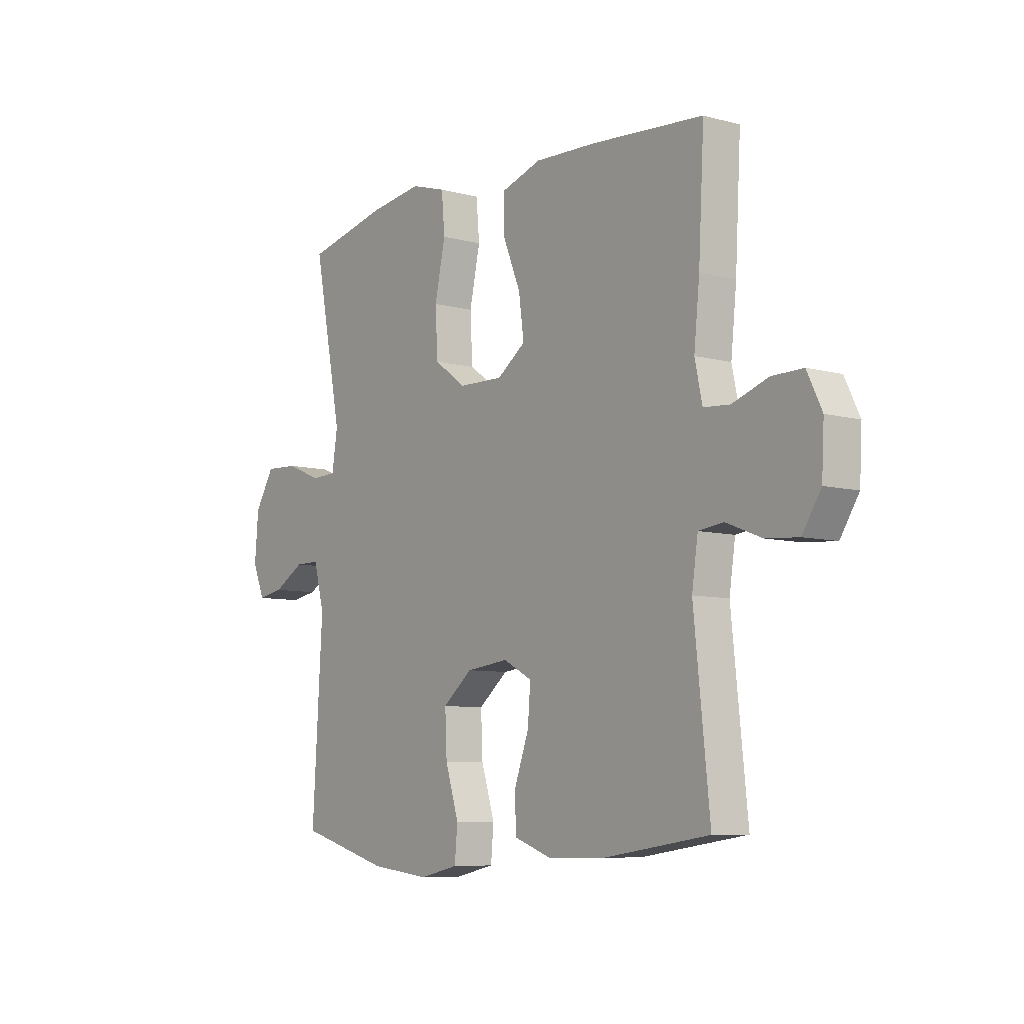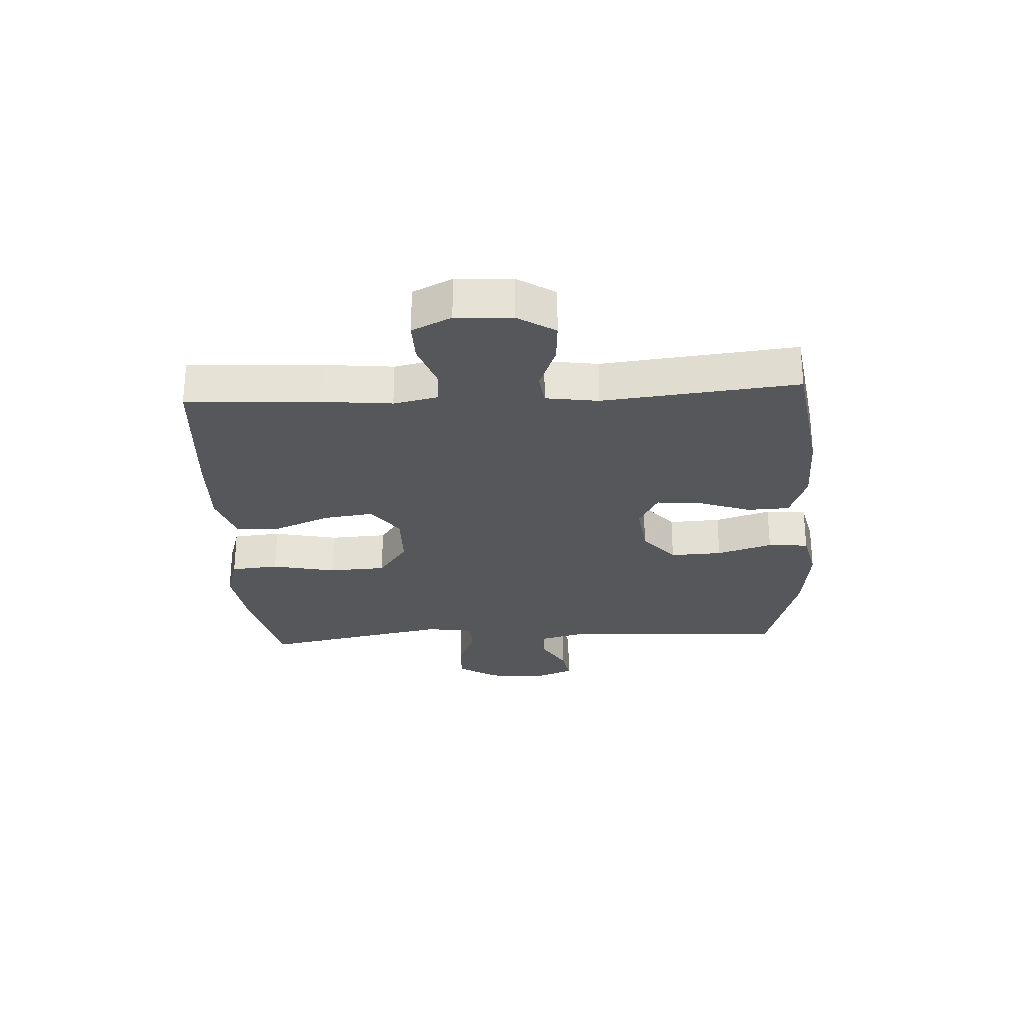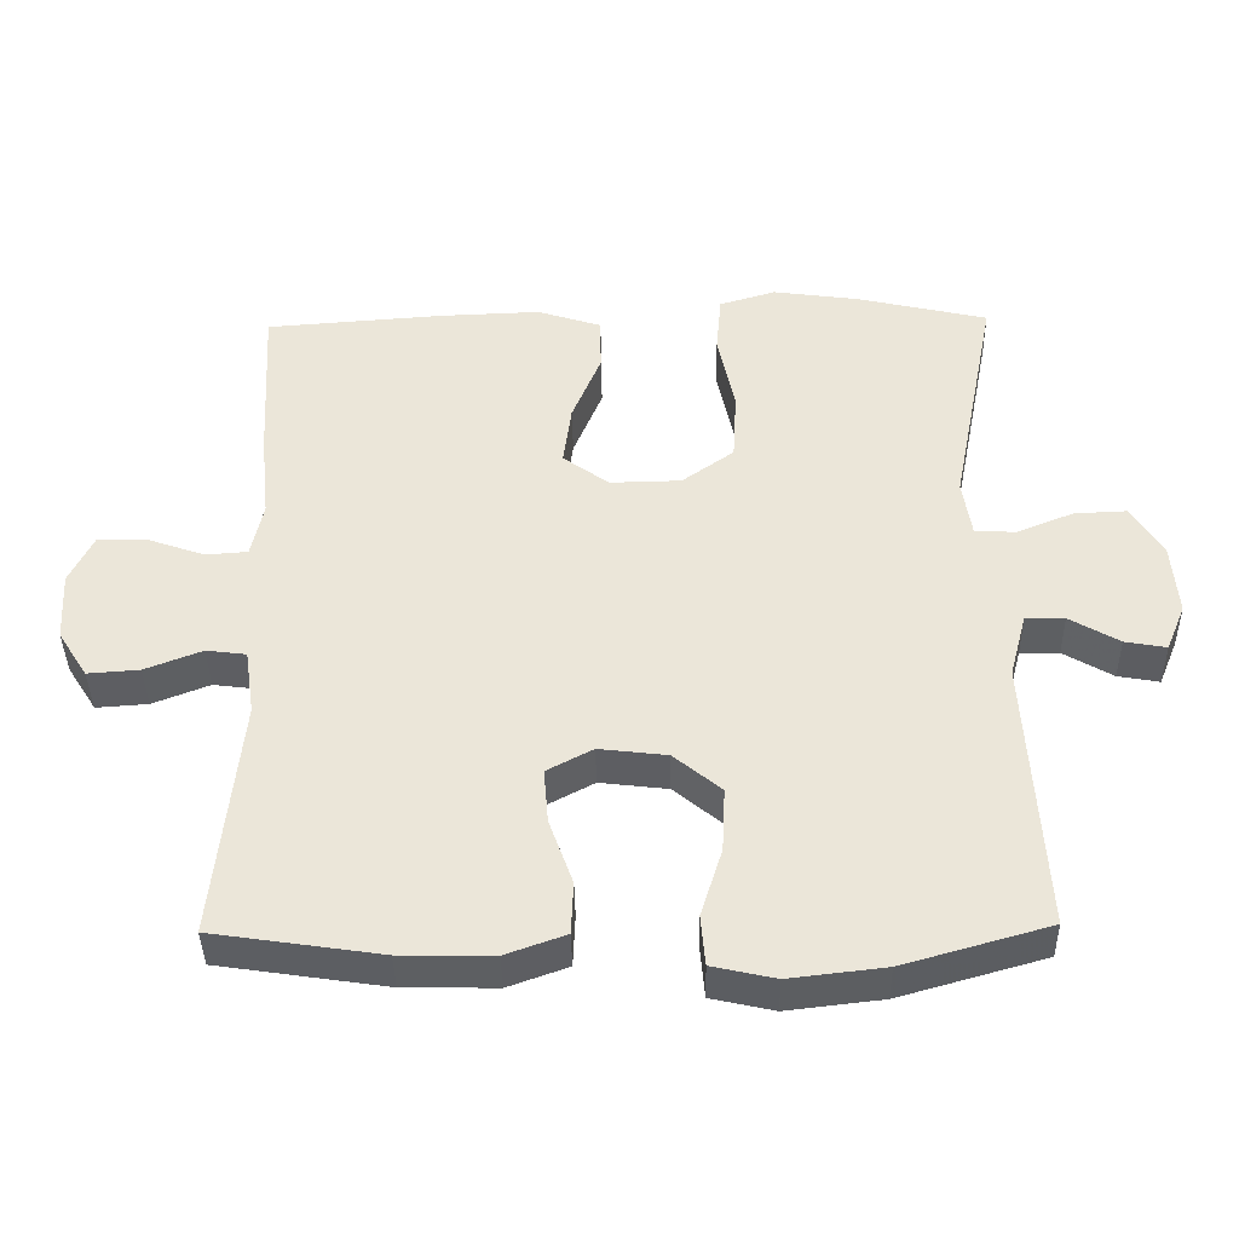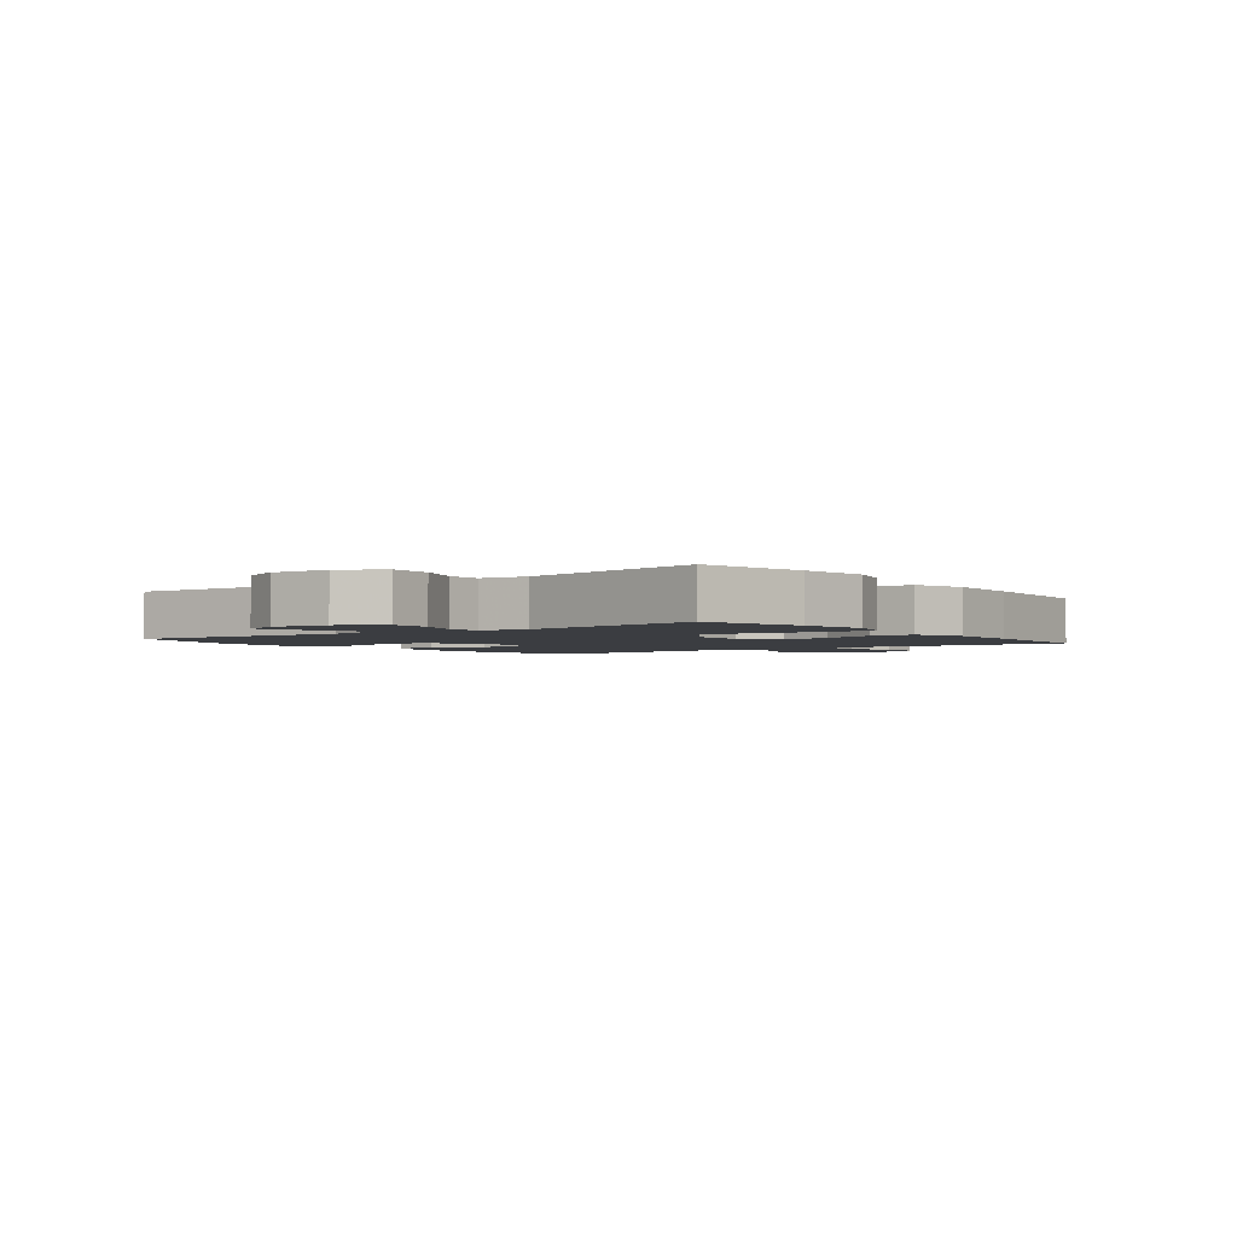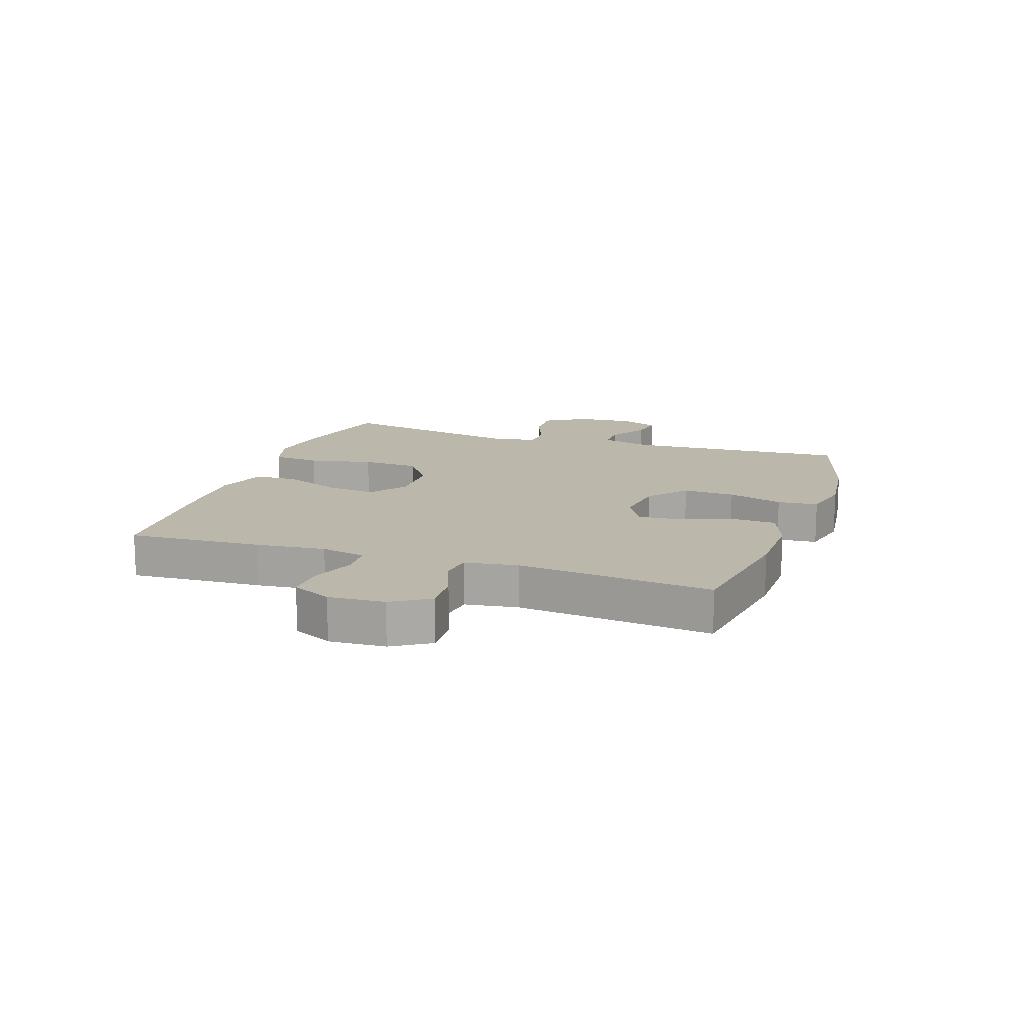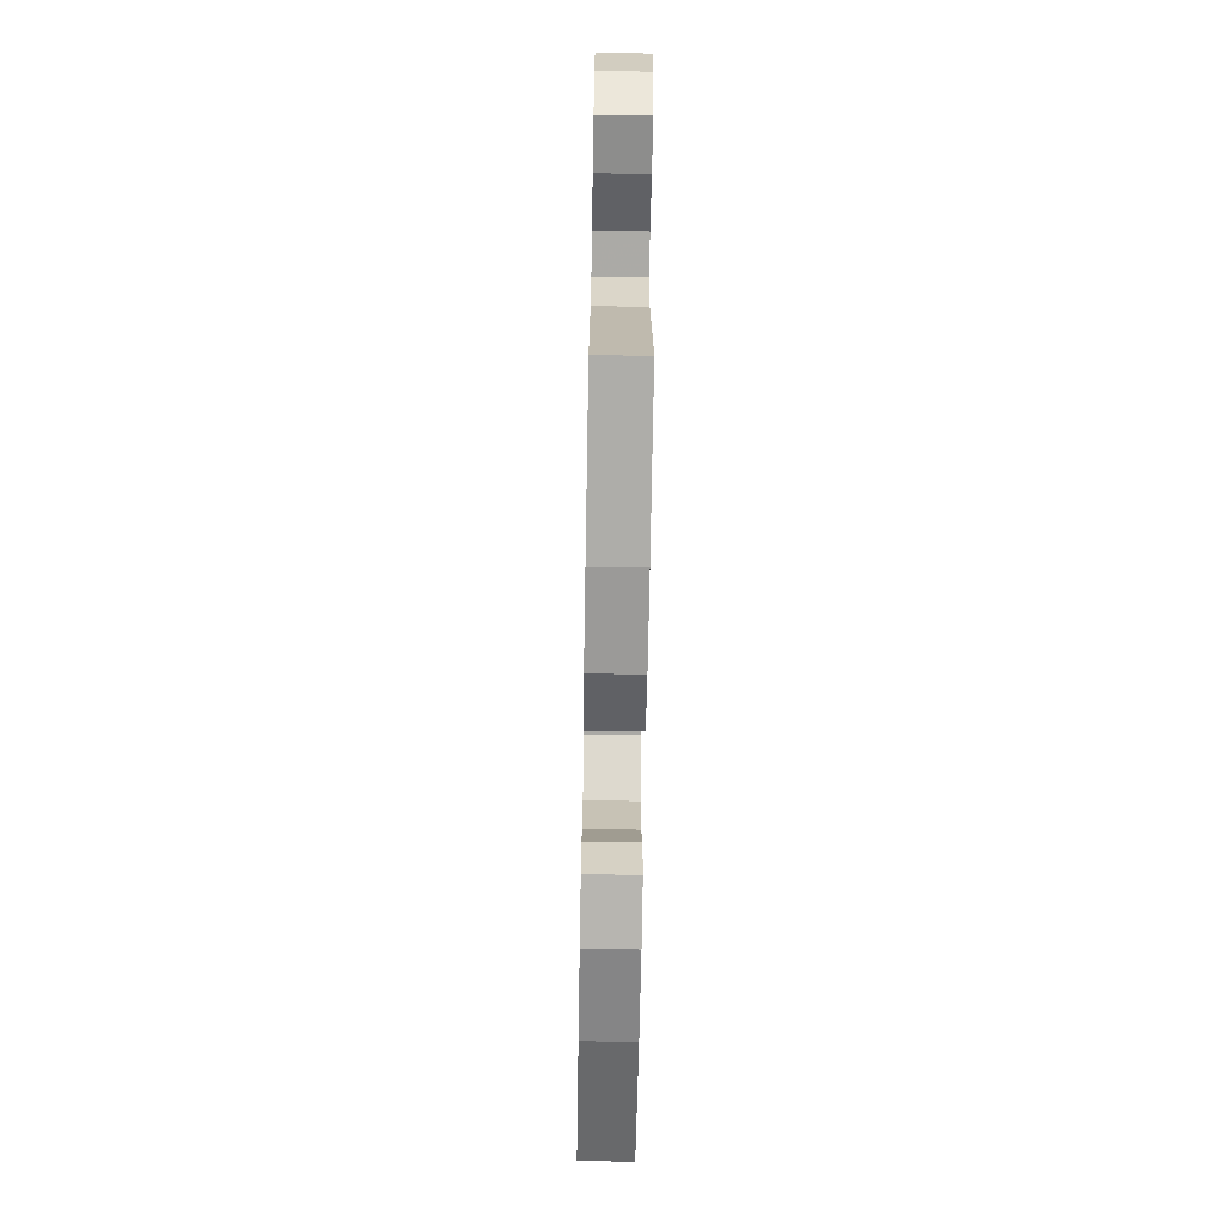
<metadata>
{"format":"obj","ext":"obj","renderer":"f3d","projection":"perspective","resolution":1024,"background":"white","views":[{"elev":-7.6,"azim":52.7,"up":"+Z"},{"elev":-27.1,"azim":93.2,"up":"+Y"},{"elev":-39.5,"azim":-179.0,"up":"+Z"},{"elev":-2.5,"azim":-52.9,"up":"+Y"},{"elev":14.2,"azim":108.9,"up":"+Y"},{"elev":-68.5,"azim":89.0,"up":"+Z"}]}
</metadata>
<code>
v -0.5 0.07 -0.5
v -0.478 0.07 -0.129
v -0.501 0.07 -0.042
v -0.554 0.07 -0.042
v -0.621 0.07 -0.081
v -0.677 0.07 -0.091
v -0.703 0.07 -0.028
v -0.695 0.07 0.069
v -0.653 0.07 0.138
v -0.582 0.07 0.135
v -0.505 0.07 0.104
v -0.45 0.07 0.106
v -0.438 0.07 0.184
v -0.5 0.07 0.5
v -0.322 0.07 0.541
v -0.207 0.07 0.557
v -0.131 0.07 0.534
v -0.124 0.07 0.454
v -0.147 0.07 0.347
v -0.142 0.07 0.251
v -0.072 0.07 0.201
v 0.024 0.07 0.199
v 0.086 0.07 0.244
v 0.075 0.07 0.327
v 0.036 0.07 0.422
v 0.037 0.07 0.495
v 0.124 0.07 0.523
v 0.259 0.07 0.518
v 0.5 0.07 0.5
v 0.488 0.07 0.277
v 0.476 0.07 0.16
v 0.492 0.07 0.085
v 0.549 0.07 0.081
v 0.626 0.07 0.108
v 0.693 0.07 0.109
v 0.725 0.07 0.043
v 0.72 0.07 -0.051
v 0.68 0.07 -0.114
v 0.61 0.07 -0.109
v 0.533 0.07 -0.079
v 0.479 0.07 -0.086
v 0.466 0.07 -0.174
v 0.5 0.07 -0.5
v 0.273 0.07 -0.534
v 0.148 0.07 -0.536
v 0.067 0.07 -0.507
v 0.064 0.07 -0.436
v 0.096 0.07 -0.347
v 0.102 0.07 -0.273
v 0.04 0.07 -0.24
v -0.052 0.07 -0.251
v -0.116 0.07 -0.304
v -0.112 0.07 -0.391
v -0.083 0.07 -0.484
v -0.089 0.07 -0.552
v -0.174 0.07 -0.571
v -0.303 0.07 -0.556
v -0.5 0 -0.5
v -0.478 0 -0.129
v -0.501 0 -0.042
v -0.554 0 -0.042
v -0.621 0 -0.081
v -0.677 0 -0.091
v -0.703 0 -0.028
v -0.695 0 0.069
v -0.653 0 0.138
v -0.582 0 0.135
v -0.505 0 0.104
v -0.45 0 0.106
v -0.438 0 0.184
v -0.5 0 0.5
v -0.322 0 0.541
v -0.207 0 0.557
v -0.131 0 0.534
v -0.124 0 0.454
v -0.147 0 0.347
v -0.142 0 0.251
v -0.072 0 0.201
v 0.024 0 0.199
v 0.086 0 0.244
v 0.075 0 0.327
v 0.036 0 0.422
v 0.037 0 0.495
v 0.124 0 0.523
v 0.259 0 0.518
v 0.5 0 0.5
v 0.488 0 0.277
v 0.476 0 0.16
v 0.492 0 0.085
v 0.549 0 0.081
v 0.626 0 0.108
v 0.693 0 0.109
v 0.725 0 0.043
v 0.72 0 -0.051
v 0.68 0 -0.114
v 0.61 0 -0.109
v 0.533 0 -0.079
v 0.479 0 -0.086
v 0.466 0 -0.174
v 0.5 0 -0.5
v 0.273 0 -0.534
v 0.148 0 -0.536
v 0.067 0 -0.507
v 0.064 0 -0.436
v 0.096 0 -0.347
v 0.102 0 -0.273
v 0.04 0 -0.24
v -0.052 0 -0.251
v -0.116 0 -0.304
v -0.112 0 -0.391
v -0.083 0 -0.484
v -0.089 0 -0.552
v -0.174 0 -0.571
v -0.303 0 -0.556
f 57 1 2
f 56 57 2
f 55 56 2
f 54 55 2
f 53 54 2
f 52 53 2 3
f 51 52 3
f 50 51 3
f 46 47 48
f 45 46 48
f 44 45 48
f 43 44 48
f 42 43 48
f 41 42 48 49
f 38 39 40
f 37 38 40
f 36 37 40
f 35 36 40
f 34 35 40
f 33 34 40
f 32 33 40 41
f 41 49 50
f 32 41 50
f 31 32 50
f 29 30 31
f 28 29 31
f 27 28 31
f 26 27 31
f 25 26 31
f 24 25 31
f 17 18 19
f 16 17 19
f 15 16 19
f 14 15 19
f 13 14 19
f 12 13 19 20
f 9 10 11
f 8 9 11
f 7 8 11
f 6 7 11
f 5 6 11
f 4 5 11
f 3 4 11 12
f 12 20 21
f 3 12 21
f 50 3 21
f 23 24 31
f 22 23 31 50
f 21 22 50
f 59 58 114
f 59 114 113
f 59 113 112
f 59 112 111
f 59 111 110
f 60 59 110 109
f 60 109 108
f 60 108 107
f 105 104 103
f 105 103 102
f 105 102 101
f 105 101 100
f 105 100 99
f 106 105 99 98
f 97 96 95
f 97 95 94
f 97 94 93
f 97 93 92
f 97 92 91
f 97 91 90
f 98 97 90 89
f 107 106 98
f 107 98 89
f 107 89 88
f 88 87 86
f 88 86 85
f 88 85 84
f 88 84 83
f 88 83 82
f 88 82 81
f 76 75 74
f 76 74 73
f 76 73 72
f 76 72 71
f 76 71 70
f 77 76 70 69
f 68 67 66
f 68 66 65
f 68 65 64
f 68 64 63
f 68 63 62
f 68 62 61
f 69 68 61 60
f 78 77 69
f 78 69 60
f 78 60 107
f 88 81 80
f 107 88 80 79
f 107 79 78
f 1 58 59 2
f 2 59 60 3
f 3 60 61 4
f 4 61 62 5
f 5 62 63 6
f 6 63 64 7
f 7 64 65 8
f 8 65 66 9
f 9 66 67 10
f 10 67 68 11
f 11 68 69 12
f 12 69 70 13
f 13 70 71 14
f 14 71 72 15
f 15 72 73 16
f 16 73 74 17
f 17 74 75 18
f 18 75 76 19
f 19 76 77 20
f 20 77 78 21
f 21 78 79 22
f 22 79 80 23
f 23 80 81 24
f 24 81 82 25
f 25 82 83 26
f 26 83 84 27
f 27 84 85 28
f 28 85 86 29
f 29 86 87 30
f 30 87 88 31
f 31 88 89 32
f 32 89 90 33
f 33 90 91 34
f 34 91 92 35
f 35 92 93 36
f 36 93 94 37
f 37 94 95 38
f 38 95 96 39
f 39 96 97 40
f 40 97 98 41
f 41 98 99 42
f 42 99 100 43
f 43 100 101 44
f 44 101 102 45
f 45 102 103 46
f 46 103 104 47
f 47 104 105 48
f 48 105 106 49
f 49 106 107 50
f 50 107 108 51
f 51 108 109 52
f 52 109 110 53
f 53 110 111 54
f 54 111 112 55
f 55 112 113 56
f 56 113 114 57
f 57 114 58 1

</code>
